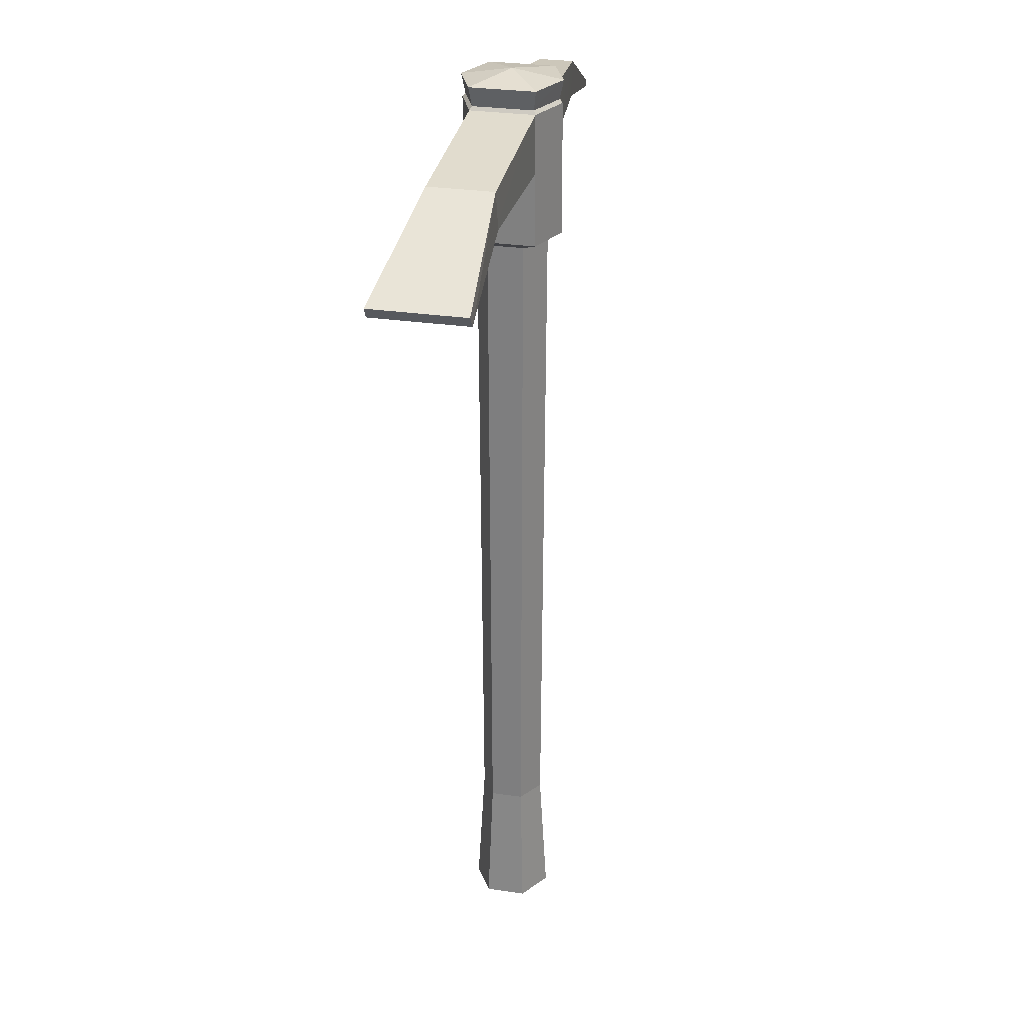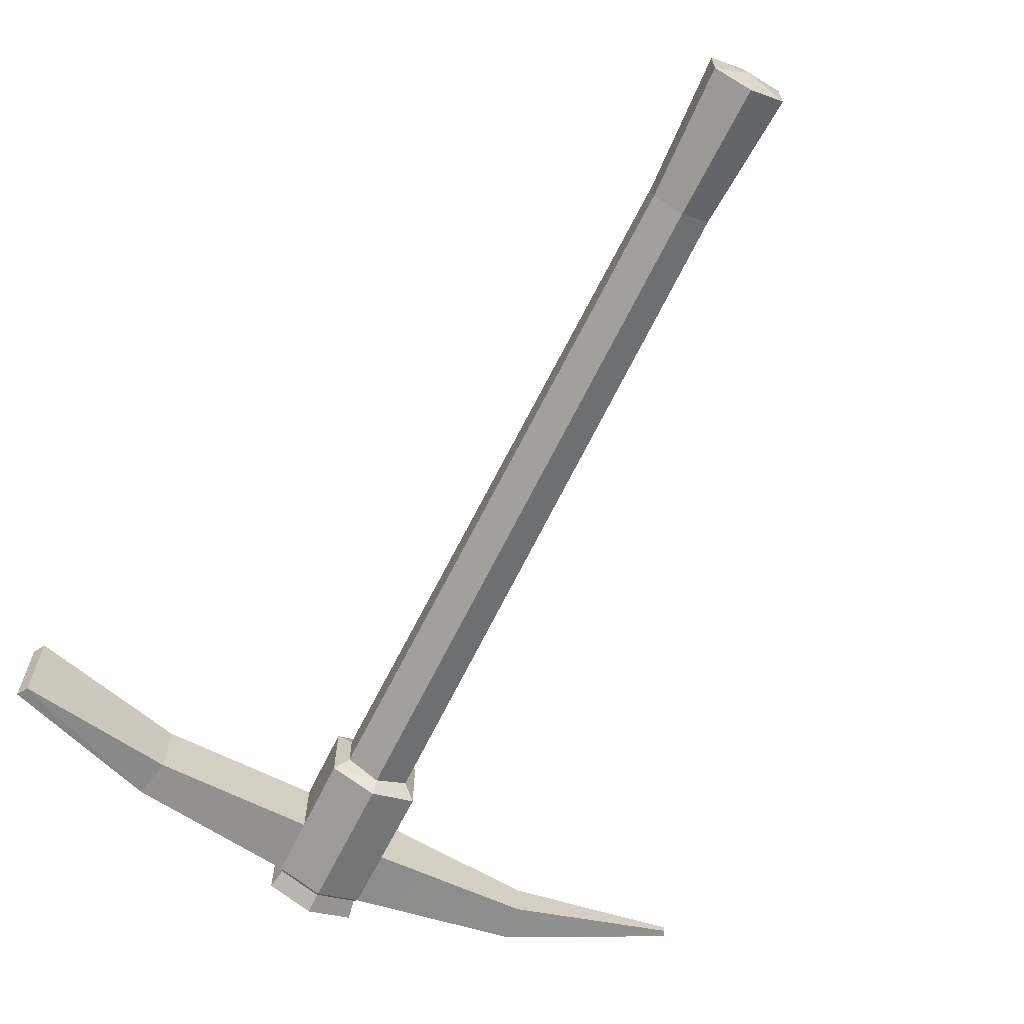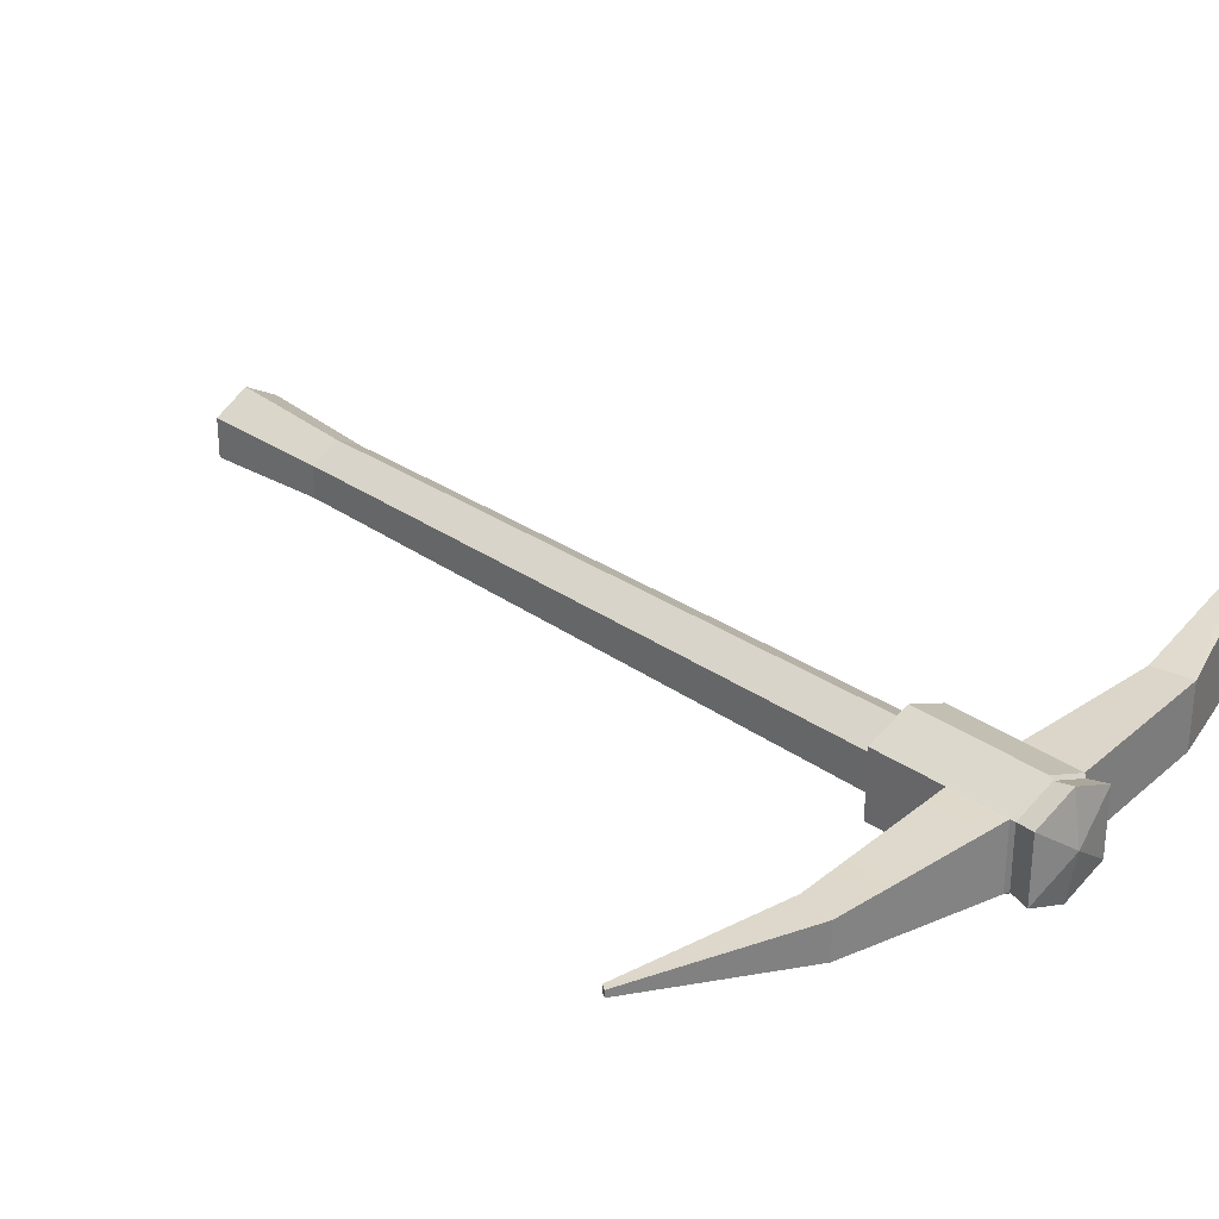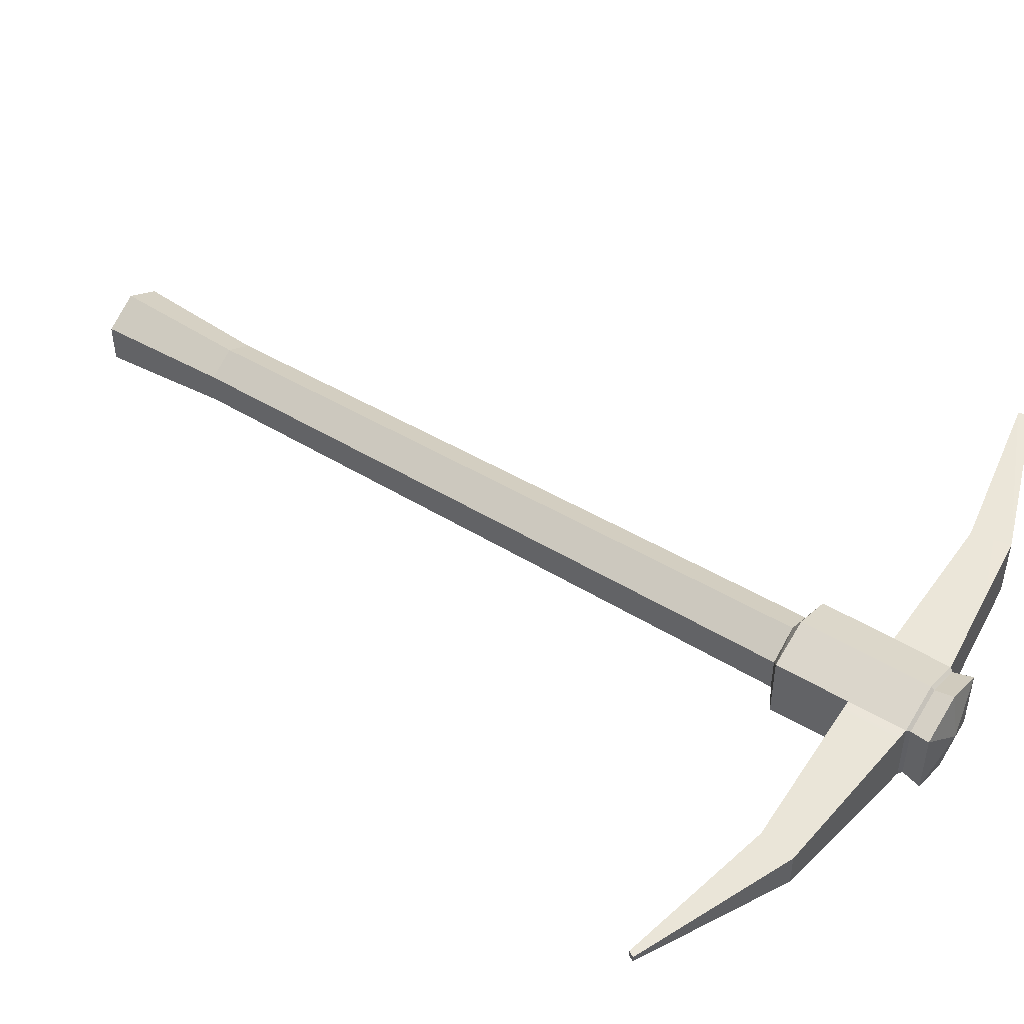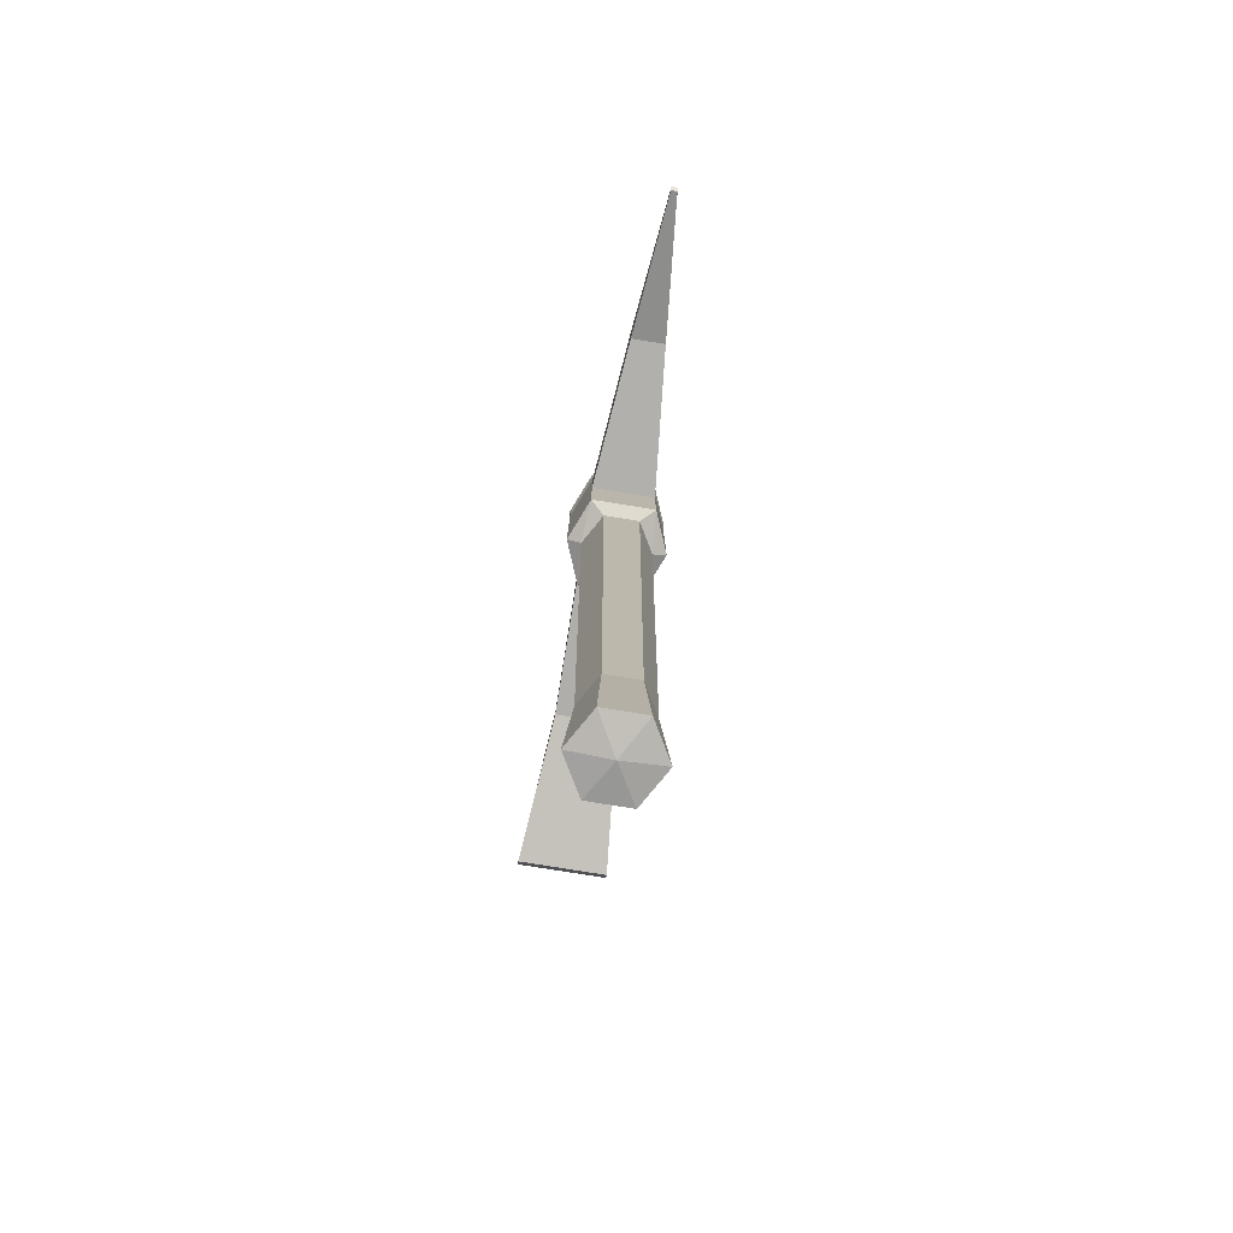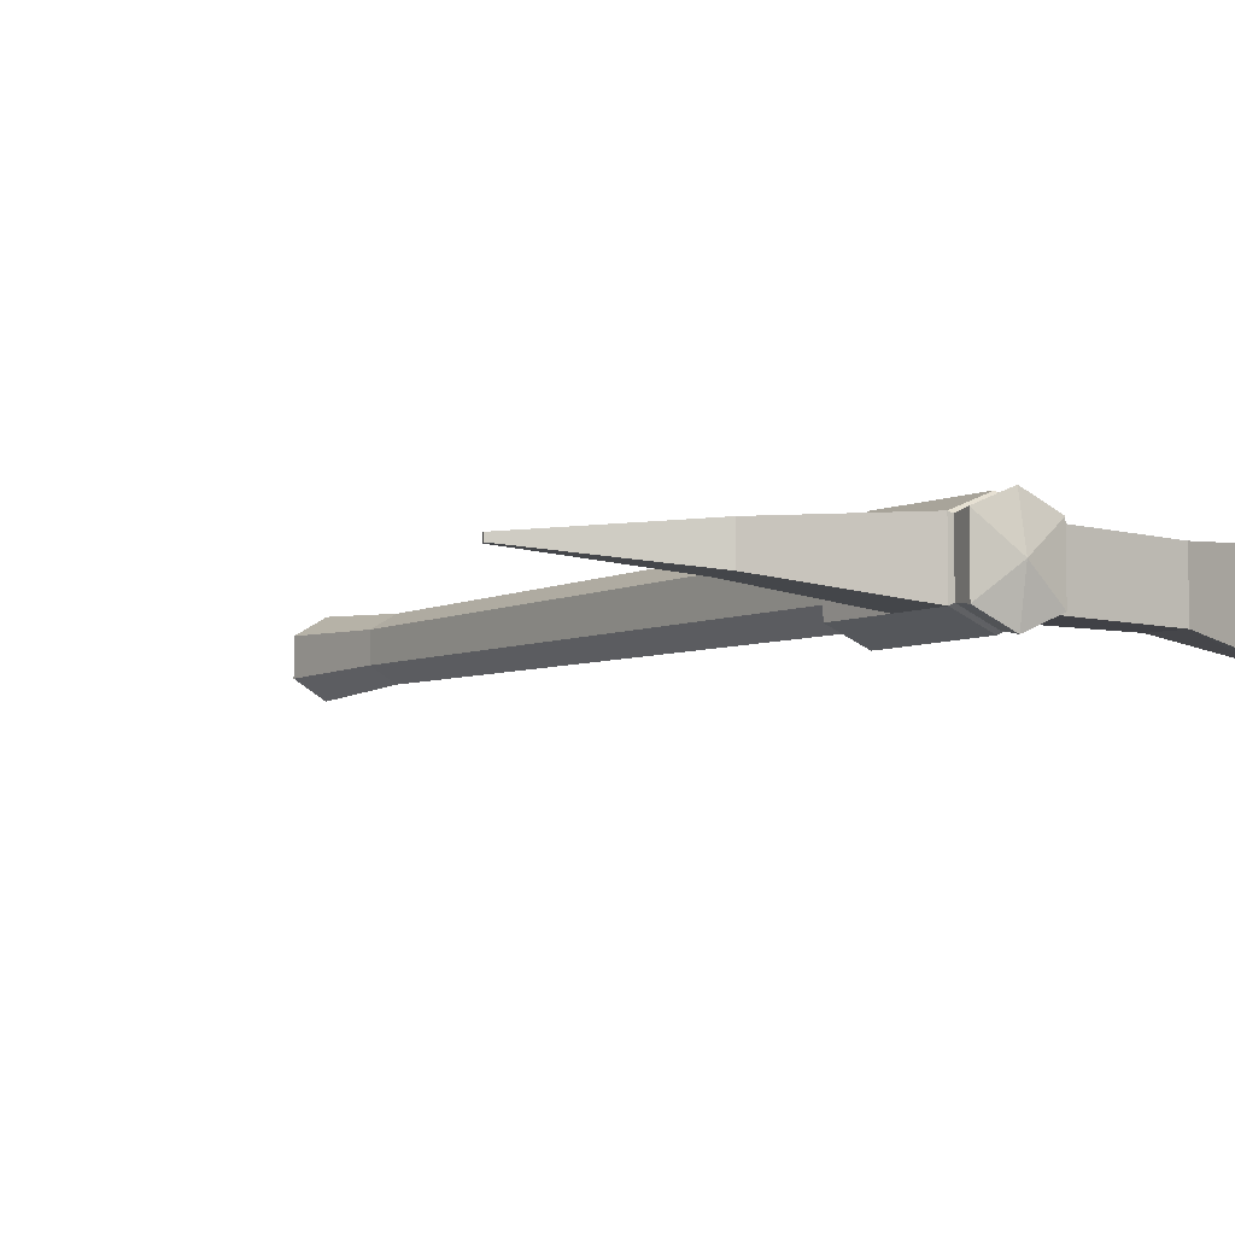
<metadata>
{"format":"obj","ext":"obj","renderer":"f3d","projection":"perspective","resolution":1024,"background":"white","views":[{"elev":27.8,"azim":-77.1,"up":"+Y"},{"elev":-66.4,"azim":-26.3,"up":"+Z"},{"elev":29.8,"azim":135.8,"up":"+Z"},{"elev":47.9,"azim":124.1,"up":"+Z"},{"elev":-77.7,"azim":80.8,"up":"+Y"},{"elev":-5.8,"azim":145.0,"up":"+Z"}]}
</metadata>
<code>
g bluntPickAxe
v -0.06229 0.7903 0.04676
v -0.06174 0.8737 0.04634
v -3.815e-08 0.7903 0.07193
v -3.815e-08 0.8737 0.07129
v -0 0.6842 0.07256
v -0.06284 0.6842 0.04717
v 0.06229 0.7903 0.04676
v -3.815e-08 0.7903 0.07193
v 0.06174 0.8737 0.04635
v -3.815e-08 0.8737 0.07129
v -0 0.6842 0.07256
v 0.06284 0.6842 0.04717
v 0.06229 0.7903 -0.04676
v 0.06174 0.8737 -0.04634
v -0 0.7903 -0.07193
v 3.815e-08 0.8737 -0.07129
v -0 0.6842 -0.07256
v 0.06284 0.6842 -0.04717
v -0.06229 0.7903 -0.04676
v -0 0.7903 -0.07193
v -0.06174 0.8737 -0.04635
v 3.815e-08 0.8737 -0.07129
v -0 0.6842 -0.07256
v -0.06284 0.6842 -0.04717
v -0.04971 -0.4557 0.0287
v -2.596e-11 -0.4641 0
v -0.04971 -0.4557 -0.0287
v -0 -0.4557 0.05739
v -2.596e-11 -0.4641 0
v -0.04971 -0.4557 0.0287
v 0.04971 -0.4557 0.0287
v -2.596e-11 -0.4641 0
v -0 -0.4557 0.05739
v 0.04971 -0.4557 -0.0287
v -2.596e-11 -0.4641 0
v 0.04971 -0.4557 0.0287
v -0 -0.4557 -0.05739
v -2.596e-11 -0.4641 0
v 0.04971 -0.4557 -0.0287
v -0.04971 -0.4557 -0.0287
v -2.596e-11 -0.4641 0
v -0 -0.4557 -0.05739
v -0.06306 0.9065 -0.04719
v -1.244e-08 0.9188 0
v -0.06306 0.9065 0.04719
v -0.06306 0.9065 0.04719
v -1.244e-08 0.9188 0
v -3.815e-08 0.9065 0.07299
v -3.815e-08 0.9065 0.07299
v -1.244e-08 0.9188 0
v 0.06306 0.9065 0.04719
v 0.06306 0.9065 0.04719
v -1.244e-08 0.9188 0
v 0.06306 0.9065 -0.04719
v 0.06306 0.9065 -0.04719
v -1.244e-08 0.9188 0
v 3.815e-08 0.9065 -0.07299
v 3.815e-08 0.9065 -0.07299
v -1.244e-08 0.9188 0
v -0.06306 0.9065 -0.04719
v -0.04481 0.6732 -0.02587
v -0.04481 0.6732 0.02587
v -0.04015 -0.2697 -0.02318
v -0.04015 -0.2697 0.02318
v -0.04481 0.6732 0.02587
v -0 0.6732 0.05174
v -0.04015 -0.2697 0.02318
v -0 -0.2697 0.04636
v -0 0.6732 0.05174
v 0.04481 0.6732 0.02587
v -0 -0.2697 0.04636
v 0.04015 -0.2697 0.02318
v 0.04481 0.6732 0.02587
v 0.04481 0.6732 -0.02587
v 0.04015 -0.2697 0.02318
v 0.04015 -0.2697 -0.02318
v 0.04481 0.6732 -0.02587
v -0 0.6732 -0.05174
v 0.04015 -0.2697 -0.02318
v -0 -0.2697 -0.04636
v -0 0.6732 -0.05174
v -0.04481 0.6732 -0.02587
v -0 -0.2697 -0.04636
v -0.04015 -0.2697 -0.02318
v -0.04481 0.6732 -0.02587
v -0.06284 0.6842 -0.04717
v -0.04481 0.6732 0.02587
v -0.06284 0.6842 0.04717
v -0.04481 0.6732 0.02587
v -0.06284 0.6842 0.04717
v -0 0.6732 0.05174
v -0.06284 0.6842 0.04717
v -0 0.6842 0.07256
v -0 0.6732 0.05174
v 0.04481 0.6732 0.02587
v -0 0.6732 0.05174
v 0.06284 0.6842 0.04717
v -0 0.6732 0.05174
v -0 0.6842 0.07256
v 0.06284 0.6842 0.04717
v 0.04481 0.6732 0.02587
v 0.06284 0.6842 0.04717
v 0.04481 0.6732 -0.02587
v 0.06284 0.6842 -0.04717
v 0.04481 0.6732 -0.02587
v 0.06284 0.6842 -0.04717
v -0 0.6732 -0.05174
v 0.06284 0.6842 -0.04717
v -0 0.6842 -0.07256
v -0 0.6732 -0.05174
v -0.04481 0.6732 -0.02587
v -0 0.6732 -0.05174
v -0.06284 0.6842 -0.04717
v -0 0.6732 -0.05174
v -0 0.6842 -0.07256
v -0.06284 0.6842 -0.04717
v -0.06306 0.9065 -0.04719
v -0.06306 0.9065 0.04719
v -0.05787 0.8787 -0.04337
v -0.05787 0.8787 0.04337
v -3.815e-08 0.8787 0.0669
v -0.05787 0.8787 0.04337
v -3.815e-08 0.9065 0.07299
v -0.06306 0.9065 0.04719
v -3.815e-08 0.8787 0.0669
v -3.815e-08 0.9065 0.07299
v 0.05787 0.8787 0.04337
v 0.06306 0.9065 0.04719
v 0.06306 0.9065 0.04719
v 0.06306 0.9065 -0.04719
v 0.05787 0.8787 0.04337
v 0.05787 0.8787 -0.04337
v 3.815e-08 0.8787 -0.0669
v 0.05787 0.8787 -0.04337
v 3.815e-08 0.9065 -0.07299
v 0.06306 0.9065 -0.04719
v 3.815e-08 0.8787 -0.0669
v 3.815e-08 0.9065 -0.07299
v -0.05787 0.8787 -0.04337
v -0.06306 0.9065 -0.04719
v -0.518 0.7638 0.06657
v -0.5083 0.7483 0.06717
v -0.518 0.7638 -0.06657
v -0.5083 0.7483 -0.06717
v 0.5139 0.7513 0.004706
v 0.5139 0.7513 -0.004706
v 0.5092 0.7429 0.004748
v 0.5092 0.7429 -0.004747
v 0.06229 0.7903 -0.04676
v 0.06284 0.6842 -0.04717
v 0.06229 0.7903 0.04676
v 0.06284 0.6842 0.04717
v -0.06229 0.7903 0.04676
v -0.06284 0.6842 0.04717
v -0.06229 0.7903 -0.04676
v -0.06284 0.6842 -0.04717
v -0.2968 0.845 0.04634
v -0.518 0.7638 0.06657
v -0.2968 0.845 -0.04635
v -0.518 0.7638 -0.06657
v -0.2855 0.7897 -0.04676
v -0.2968 0.845 -0.04635
v -0.5083 0.7483 -0.06717
v -0.2968 0.845 -0.04635
v -0.518 0.7638 -0.06657
v -0.5083 0.7483 -0.06717
v -0.2855 0.7897 -0.04676
v -0.5083 0.7483 -0.06717
v -0.2855 0.7897 0.04676
v -0.5083 0.7483 0.06717
v -0.2855 0.7897 0.04676
v -0.5083 0.7483 0.06717
v -0.2968 0.845 0.04634
v -0.5083 0.7483 0.06717
v -0.518 0.7638 0.06657
v -0.2968 0.845 0.04634
v 0.2872 0.7944 0.02575
v 0.2969 0.8456 0.02553
v 0.5092 0.7429 0.004748
v 0.5139 0.7513 0.004706
v 0.06174 0.8737 0.04635
v 0.06229 0.7903 0.04676
v 0.2872 0.7944 0.02575
v 0.5092 0.7429 0.004748
v 0.2872 0.7944 -0.02575
v 0.5092 0.7429 -0.004747
v 0.2872 0.7944 -0.02575
v 0.5092 0.7429 -0.004747
v 0.2969 0.8456 -0.02553
v 0.5139 0.7513 -0.004706
v 0.06174 0.8737 -0.04634
v 0.06229 0.7903 -0.04676
v 0.2969 0.8456 -0.02553
v 0.5139 0.7513 -0.004706
v 0.2969 0.8456 0.02553
v 0.5139 0.7513 -0.004706
v 0.5139 0.7513 0.004706
v 0.2969 0.8456 0.02553
v 0.06229 0.7903 0.04676
v 0.2872 0.7944 0.02575
v 0.06229 0.7903 -0.04676
v 0.2872 0.7944 -0.02575
v 0.06174 0.8737 -0.04634
v 0.2969 0.8456 -0.02553
v 0.06174 0.8737 0.04635
v 0.2969 0.8456 -0.02553
v 0.2969 0.8456 0.02553
v 0.06174 0.8737 0.04635
v -0.06229 0.7903 -0.04676
v -0.06174 0.8737 -0.04635
v -0.2855 0.7897 -0.04676
v -0.2968 0.845 -0.04635
v -0.06229 0.7903 -0.04676
v -0.2855 0.7897 -0.04676
v -0.06229 0.7903 0.04676
v -0.2855 0.7897 0.04676
v -0.06229 0.7903 0.04676
v -0.2855 0.7897 0.04676
v -0.06174 0.8737 0.04634
v -0.2968 0.845 0.04634
v -0.06174 0.8737 0.04634
v -0.2968 0.845 0.04634
v -0.06174 0.8737 -0.04635
v -0.2968 0.845 -0.04635
v -0.05787 0.8787 0.04337
v -0.06174 0.8737 0.04634
v -0.05787 0.8787 -0.04337
v -0.06174 0.8737 -0.04635
v -0.06174 0.8737 0.04634
v -0.05787 0.8787 0.04337
v -3.815e-08 0.8737 0.07129
v -3.815e-08 0.8787 0.0669
v -3.815e-08 0.8787 0.0669
v 0.05787 0.8787 0.04337
v -3.815e-08 0.8737 0.07129
v 0.06174 0.8737 0.04635
v 0.05787 0.8787 -0.04337
v 0.06174 0.8737 -0.04634
v 0.05787 0.8787 0.04337
v 0.06174 0.8737 0.04635
v 0.06174 0.8737 -0.04634
v 0.05787 0.8787 -0.04337
v 3.815e-08 0.8737 -0.07129
v 3.815e-08 0.8787 -0.0669
v 3.815e-08 0.8787 -0.0669
v -0.05787 0.8787 -0.04337
v 3.815e-08 0.8737 -0.07129
v -0.06174 0.8737 -0.04635
v -0.04015 -0.2697 0.02318
v -0.04971 -0.4557 0.0287
v -0.04015 -0.2697 -0.02318
v -0.04971 -0.4557 -0.0287
v -0 -0.2697 0.04636
v -0 -0.4557 0.05739
v -0.04015 -0.2697 0.02318
v -0.04971 -0.4557 0.0287
v 0.04015 -0.2697 0.02318
v 0.04971 -0.4557 0.0287
v -0 -0.2697 0.04636
v -0 -0.4557 0.05739
v 0.04015 -0.2697 -0.02318
v 0.04971 -0.4557 -0.0287
v 0.04015 -0.2697 0.02318
v 0.04971 -0.4557 0.0287
v -0 -0.2697 -0.04636
v -0 -0.4557 -0.05739
v 0.04015 -0.2697 -0.02318
v 0.04971 -0.4557 -0.0287
v -0.04015 -0.2697 -0.02318
v -0.04971 -0.4557 -0.0287
v -0 -0.2697 -0.04636
v -0 -0.4557 -0.05739
g bluntPickAxe_0
f 3 2 1
f 3 4 2
f 5 3 1
f 5 1 6
f 9 8 7
f 9 10 8
f 7 8 11
f 7 11 12
f 15 14 13
f 15 16 14
f 17 15 13
f 17 13 18
f 21 20 19
f 21 22 20
f 19 20 23
f 19 23 24
f 27 26 25
f 30 29 28
f 33 32 31
f 36 35 34
f 39 38 37
f 42 41 40
f 45 44 43
f 48 47 46
f 51 50 49
f 54 53 52
f 57 56 55
f 60 59 58
f 63 62 61
f 63 64 62
f 67 66 65
f 67 68 66
f 71 70 69
f 71 72 70
f 75 74 73
f 75 76 74
f 79 78 77
f 79 80 78
f 83 82 81
f 83 84 82
f 87 86 85
f 87 88 86
f 91 90 89
f 94 93 92
f 97 96 95
f 100 99 98
f 103 102 101
f 103 104 102
f 107 106 105
f 110 109 108
f 113 112 111
f 116 115 114
f 119 118 117
f 119 120 118
f 123 122 121
f 123 124 122
f 127 126 125
f 127 128 126
f 131 130 129
f 131 132 130
f 135 134 133
f 135 136 134
f 139 138 137
f 139 140 138
f 143 142 141
f 143 144 142
f 147 146 145
f 147 148 146
f 151 150 149
f 151 152 150
f 155 154 153
f 155 156 154
f 159 158 157
f 159 160 158
f 163 162 161
f 166 165 164
f 169 168 167
f 169 170 168
f 173 172 171
f 176 175 174
f 179 178 177
f 179 180 178
f 177 178 181
f 177 181 182
f 185 184 183
f 185 186 184
f 189 188 187
f 189 190 188
f 191 189 187
f 191 187 192
f 195 194 193
f 198 197 196
f 201 200 199
f 201 202 200
f 205 204 203
f 208 207 206
f 211 210 209
f 211 212 210
f 215 214 213
f 215 216 214
f 219 218 217
f 219 220 218
f 223 222 221
f 223 224 222
f 227 226 225
f 227 228 226
f 231 230 229
f 231 232 230
f 235 234 233
f 235 236 234
f 239 238 237
f 239 240 238
f 243 242 241
f 243 244 242
f 247 246 245
f 247 248 246
f 251 250 249
f 251 252 250
f 255 254 253
f 255 256 254
f 259 258 257
f 259 260 258
f 263 262 261
f 263 264 262
f 267 266 265
f 267 268 266
f 271 270 269
f 271 272 270

</code>
